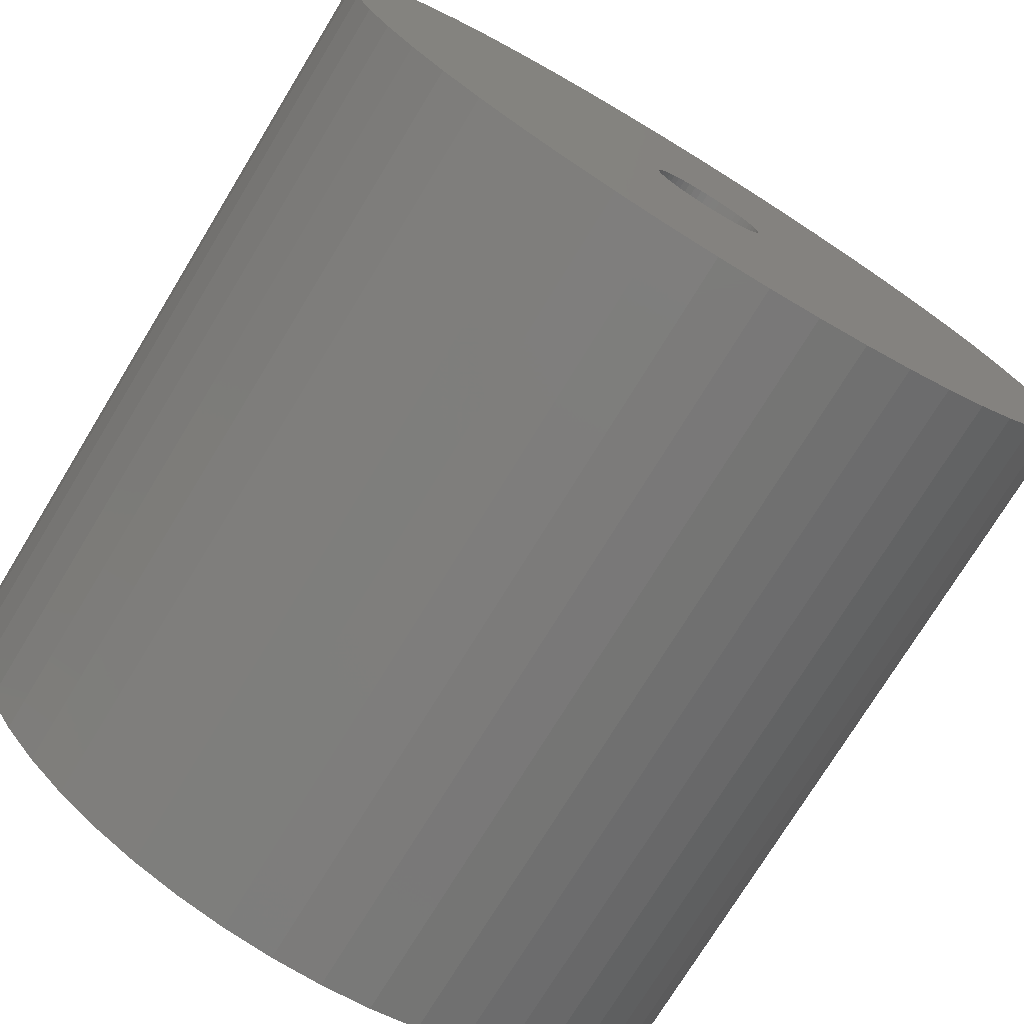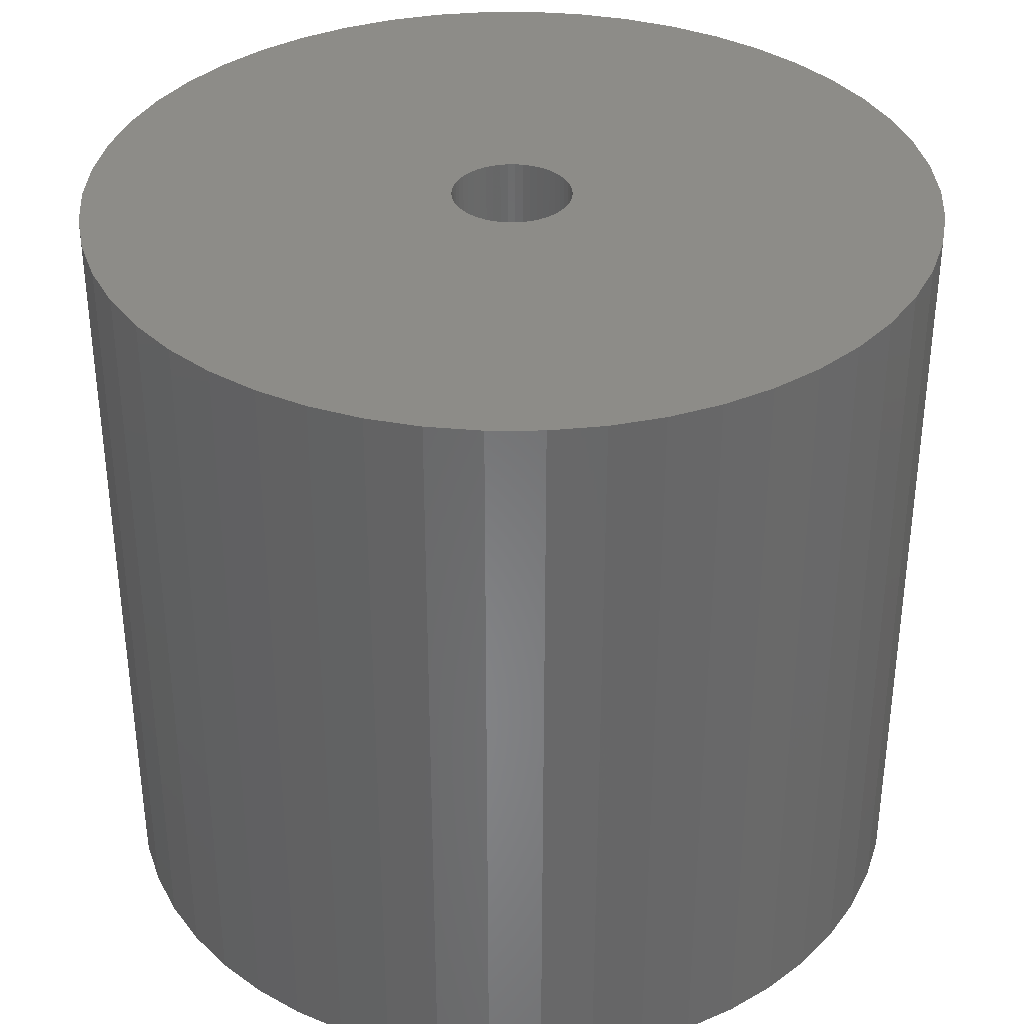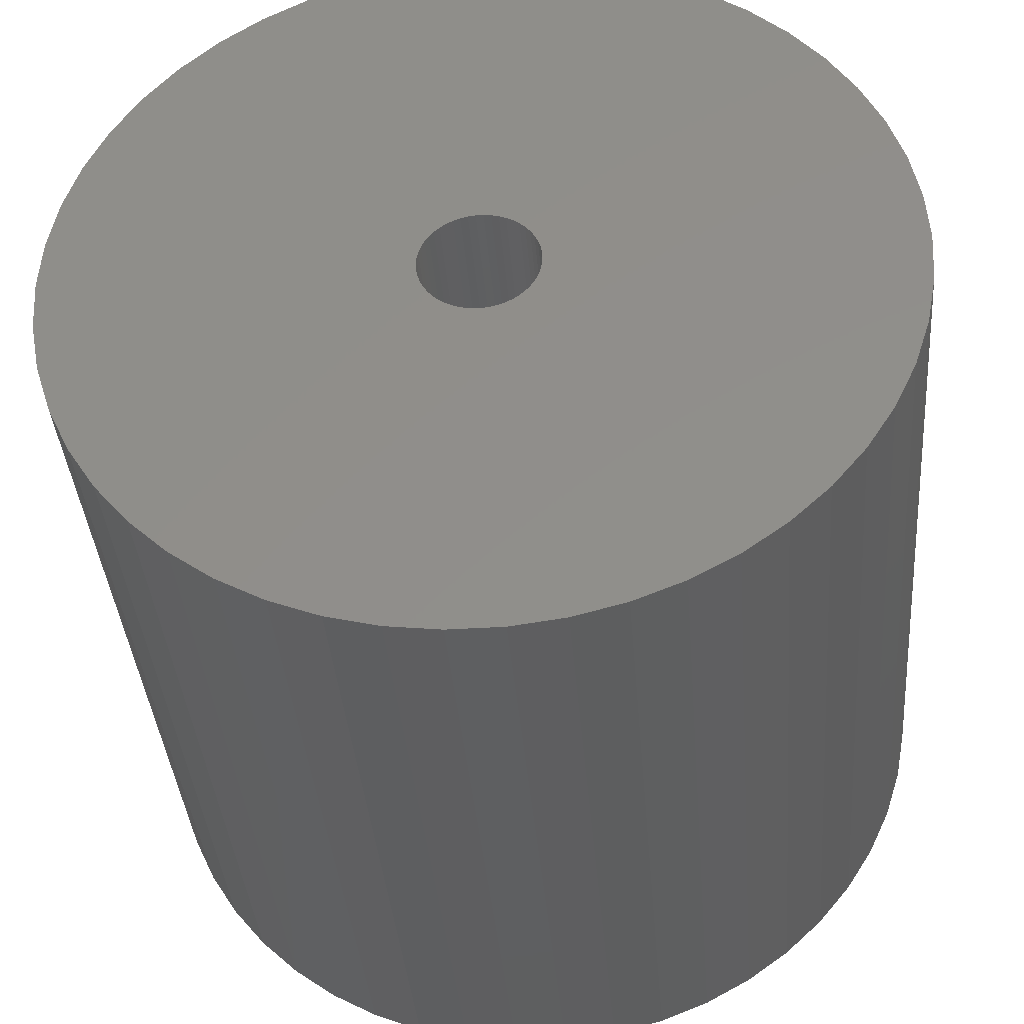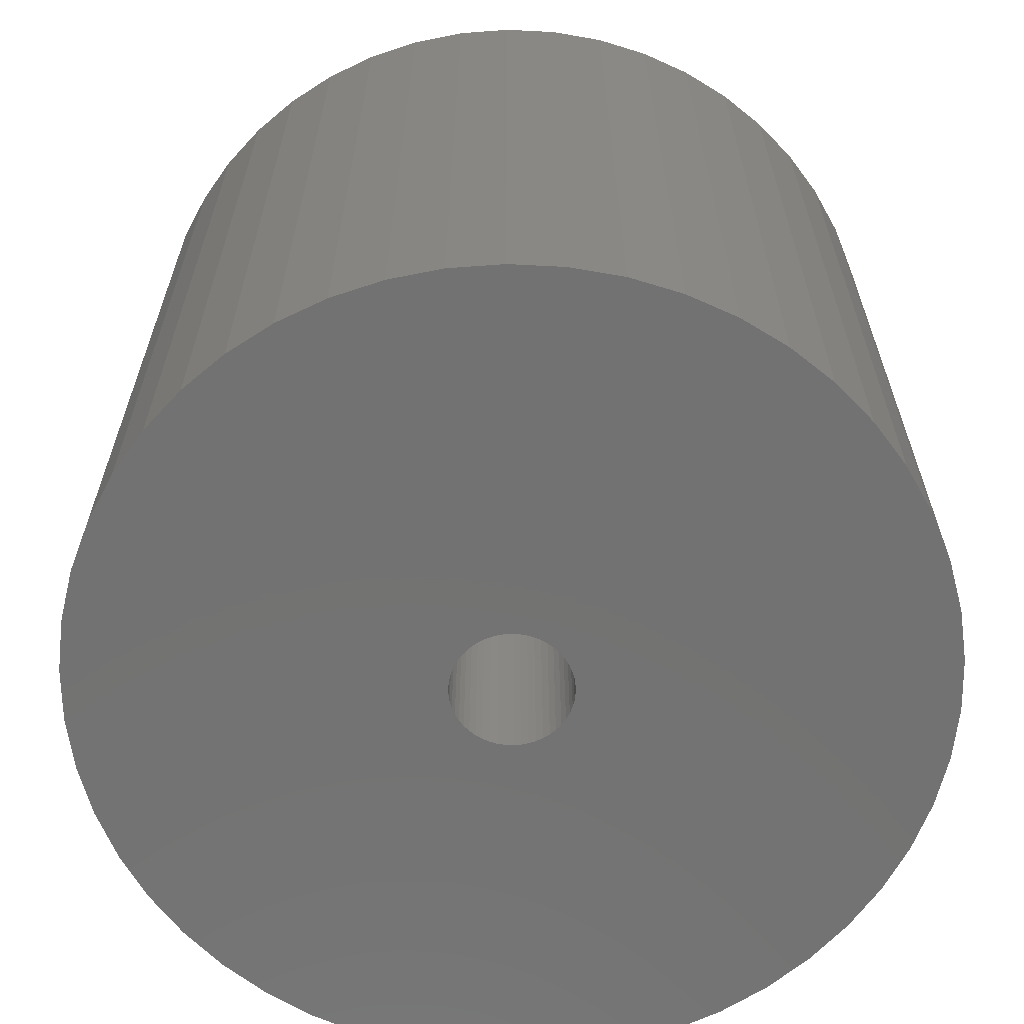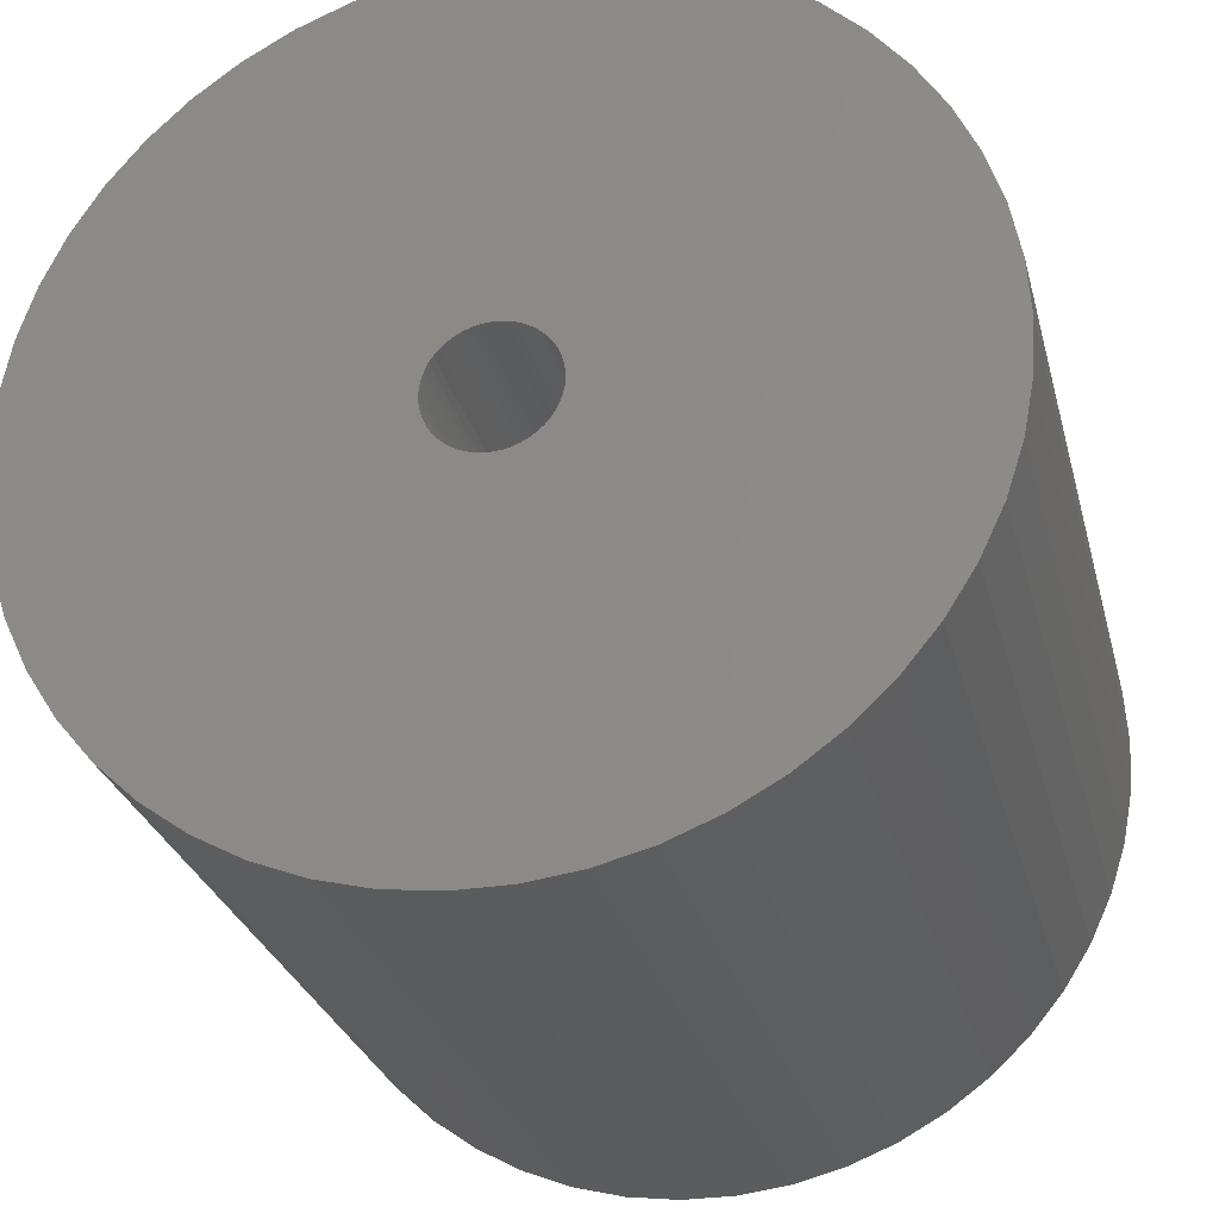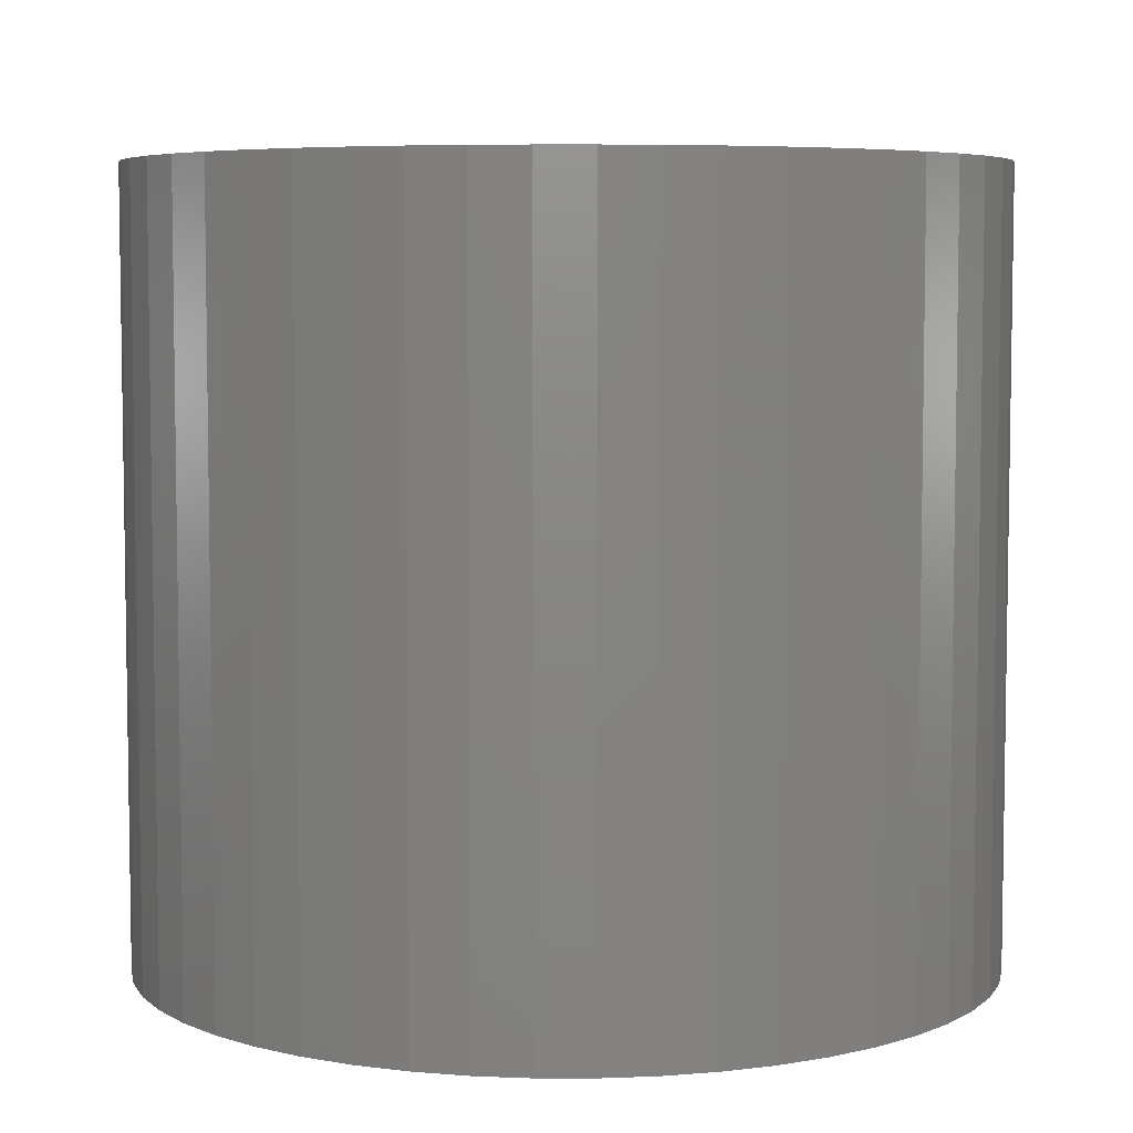
<metadata>
{"format":"stl","ext":"stl","renderer":"f3d","projection":"perspective","resolution":1024,"background":"white","views":[{"elev":-74.8,"azim":-31.4,"up":"+Y"},{"elev":35.5,"azim":-50.8,"up":"+Z"},{"elev":-37.8,"azim":-175.4,"up":"+Y"},{"elev":-64.4,"azim":-82.1,"up":"+Z"},{"elev":-27.7,"azim":-166.2,"up":"+Y"},{"elev":5.9,"azim":-79.0,"up":"+Z"}]}
</metadata>
<code>
# stl→obj: 200 verts, 400 faces
v 23 0 21
v 22.82 2.883 -21
v 22.82 2.883 21
v 23 0 -21
v -23 0 -21
v -22.82 2.883 21
v -22.82 2.883 -21
v -23 0 21
v 1.444 22.95 -21
v -1.444 22.95 21
v 1.444 22.95 21
v -1.444 22.95 -21
v 16.77 15.74 -21
v 14.66 17.72 21
v 16.77 15.74 21
v 14.66 17.72 -21
v -14.66 17.72 -21
v -16.77 15.74 21
v -14.66 17.72 21
v -16.77 15.74 -21
v -7.107 21.87 -21
v -9.793 20.81 21
v -7.107 21.87 21
v -9.793 20.81 -21
v 21.38 8.467 21
v 20.16 11.08 -21
v 20.16 11.08 21
v 21.38 8.467 -21
v 9.793 20.81 -21
v 7.107 21.87 21
v 9.793 20.81 21
v 7.107 21.87 -21
v 4.31 22.59 21
v 4.31 22.59 -21
v 12.32 19.42 21
v 12.32 19.42 -21
v -20.16 11.08 -21
v -18.61 13.52 21
v -18.61 13.52 -21
v -20.16 11.08 21
v -22.28 5.72 -21
v -21.38 8.467 21
v -21.38 8.467 -21
v -22.28 5.72 21
v -12.32 19.42 -21
v -12.32 19.42 21
v -4.31 22.59 21
v -4.31 22.59 -21
v 16.77 -15.74 21
v 18.61 -13.52 -21
v 18.61 -13.52 21
v 16.77 -15.74 -21
v 1.444 -22.95 -21
v 4.31 -22.59 21
v 1.444 -22.95 21
v 4.31 -22.59 -21
v 22.28 5.72 21
v 22.28 5.72 -21
v 18.61 13.52 21
v 18.61 13.52 -21
v 22.82 -2.883 21
v 22.82 -2.883 -21
v 12.32 -19.42 -21
v 14.66 -17.72 21
v 12.32 -19.42 21
v 14.66 -17.72 -21
v -12.32 -19.42 -21
v -9.793 -20.81 21
v -12.32 -19.42 21
v -9.793 -20.81 -21
v -21.38 -8.467 -21
v -22.28 -5.72 21
v -22.28 -5.72 -21
v -21.38 -8.467 21
v 7.107 -21.87 -21
v 9.793 -20.81 21
v 7.107 -21.87 21
v 9.793 -20.81 -21
v 3.25 0 21
v 3.224 0.4073 21
v 3.148 0.8082 21
v 3.224 -0.4073 21
v 3.022 1.196 21
v 22.28 -5.72 21
v 2.848 1.566 21
v 3.148 -0.8082 21
v 2.629 1.91 21
v 21.38 -8.467 21
v 2.369 2.225 21
v 3.022 -1.196 21
v 2.072 2.504 21
v 20.16 -11.08 21
v 1.741 2.744 21
v 2.848 -1.566 21
v 1.384 2.941 21
v 1.004 3.091 21
v 2.629 -1.91 21
v 0.609 3.192 21
v 0.2041 3.244 21
v -0.2041 3.244 21
v -0.609 3.192 21
v -1.004 3.091 21
v -1.384 2.941 21
v -1.741 2.744 21
v -2.072 2.504 21
v -2.369 2.225 21
v -2.629 1.91 21
v 2.369 -2.225 21
v 2.072 -2.504 21
v 1.741 -2.744 21
v 1.384 -2.941 21
v 1.004 -3.091 21
v 0.609 -3.192 21
v 0.2041 -3.244 21
v -0.2041 -3.244 21
v -1.444 -22.95 21
v -0.609 -3.192 21
v -4.31 -22.59 21
v -1.004 -3.091 21
v -7.107 -21.87 21
v -1.384 -2.941 21
v -1.741 -2.744 21
v -2.072 -2.504 21
v -14.66 -17.72 21
v -2.369 -2.225 21
v -16.77 -15.74 21
v -2.629 -1.91 21
v -18.61 -13.52 21
v -2.848 -1.566 21
v -20.16 -11.08 21
v -3.022 -1.196 21
v -3.148 -0.8082 21
v -3.224 -0.4073 21
v -22.82 -2.883 21
v -3.25 0 21
v -2.848 1.566 21
v -3.022 1.196 21
v -3.148 0.8082 21
v -3.224 0.4073 21
v 22.28 -5.72 -21
v 21.38 -8.467 -21
v 20.16 -11.08 -21
v -4.31 -22.59 -21
v -1.444 -22.95 -21
v -16.77 -15.74 -21
v -14.66 -17.72 -21
v -18.61 -13.52 -21
v -22.82 -2.883 -21
v -20.16 -11.08 -21
v 3.25 0 -21
v 3.224 -0.4073 -21
v 3.148 -0.8082 -21
v 3.224 0.4073 -21
v 3.022 -1.196 -21
v 2.848 -1.566 -21
v 3.148 0.8082 -21
v 2.629 -1.91 -21
v 2.369 -2.225 -21
v 3.022 1.196 -21
v 2.072 -2.504 -21
v 1.741 -2.744 -21
v 2.848 1.566 -21
v 1.384 -2.941 -21
v 1.004 -3.091 -21
v 2.629 1.91 -21
v 0.609 -3.192 -21
v 0.2041 -3.244 -21
v -0.2041 -3.244 -21
v -0.609 -3.192 -21
v -1.004 -3.091 -21
v -7.107 -21.87 -21
v -1.384 -2.941 -21
v -1.741 -2.744 -21
v -2.072 -2.504 -21
v -2.369 -2.225 -21
v -2.629 -1.91 -21
v 2.369 2.225 -21
v 2.072 2.504 -21
v 1.741 2.744 -21
v 1.384 2.941 -21
v 1.004 3.091 -21
v 0.609 3.192 -21
v 0.2041 3.244 -21
v -0.2041 3.244 -21
v -0.609 3.192 -21
v -1.004 3.091 -21
v -1.384 2.941 -21
v -1.741 2.744 -21
v -2.072 2.504 -21
v -2.369 2.225 -21
v -2.629 1.91 -21
v -2.848 1.566 -21
v -3.022 1.196 -21
v -3.148 0.8082 -21
v -3.224 0.4073 -21
v -3.25 0 -21
v -2.848 -1.566 -21
v -3.022 -1.196 -21
v -3.148 -0.8082 -21
v -3.224 -0.4073 -21
f 1 2 3
f 2 1 4
f 5 6 7
f 6 5 8
f 9 10 11
f 10 9 12
f 13 14 15
f 14 13 16
f 17 18 19
f 18 17 20
f 21 22 23
f 22 21 24
f 25 26 27
f 26 25 28
f 29 30 31
f 30 29 32
f 32 33 30
f 33 32 34
f 16 35 14
f 35 16 36
f 37 38 39
f 38 37 40
f 39 18 20
f 18 39 38
f 41 42 43
f 42 41 44
f 45 19 46
f 19 45 17
f 12 47 10
f 47 12 48
f 49 50 51
f 50 49 52
f 53 54 55
f 54 53 56
f 57 28 25
f 28 57 58
f 3 58 57
f 58 3 2
f 59 13 15
f 13 59 60
f 27 60 59
f 60 27 26
f 34 11 33
f 11 34 9
f 36 31 35
f 31 36 29
f 43 40 37
f 40 43 42
f 61 4 1
f 4 61 62
f 63 64 65
f 64 63 66
f 67 68 69
f 68 67 70
f 71 72 73
f 72 71 74
f 66 49 64
f 49 66 52
f 75 76 77
f 76 75 78
f 56 77 54
f 77 56 75
f 79 1 3
f 80 3 57
f 1 79 61
f 81 57 25
f 82 61 79
f 83 25 27
f 61 82 84
f 85 27 59
f 86 84 82
f 87 59 15
f 84 86 88
f 89 15 14
f 90 88 86
f 91 14 35
f 88 90 92
f 93 35 31
f 94 92 90
f 95 31 30
f 92 94 51
f 96 30 33
f 97 51 94
f 51 97 49
f 3 80 79
f 57 81 80
f 25 83 81
f 27 85 83
f 59 87 85
f 15 89 87
f 14 91 89
f 35 93 91
f 98 33 11
f 31 95 93
f 30 96 95
f 33 98 96
f 11 99 98
f 11 100 99
f 10 100 11
f 100 10 101
f 47 101 10
f 101 47 102
f 23 102 47
f 102 23 103
f 22 103 23
f 103 22 104
f 46 104 22
f 104 46 105
f 19 105 46
f 105 19 106
f 106 18 107
f 18 106 19
f 108 49 97
f 49 108 64
f 109 64 108
f 64 109 65
f 110 65 109
f 65 110 76
f 111 76 110
f 76 111 77
f 112 77 111
f 77 112 54
f 113 54 112
f 54 113 55
f 114 55 113
f 115 55 114
f 116 115 117
f 118 117 119
f 120 119 121
f 115 116 55
f 68 121 122
f 69 122 123
f 124 123 125
f 126 125 127
f 128 127 129
f 130 129 131
f 74 131 132
f 72 132 133
f 117 118 116
f 134 133 135
f 38 107 18
f 107 38 136
f 119 120 118
f 40 136 38
f 121 68 120
f 136 40 137
f 122 69 68
f 42 137 40
f 123 124 69
f 137 42 138
f 125 126 124
f 44 138 42
f 127 128 126
f 138 44 139
f 129 130 128
f 6 139 44
f 131 74 130
f 139 6 135
f 132 72 74
f 8 135 6
f 133 134 72
f 135 8 134
f 7 44 41
f 44 7 6
f 24 46 22
f 46 24 45
f 48 23 47
f 23 48 21
f 88 140 84
f 140 88 141
f 84 62 61
f 62 84 140
f 92 141 88
f 141 92 142
f 51 142 92
f 142 51 50
f 143 116 118
f 116 143 144
f 145 124 126
f 124 145 146
f 145 128 147
f 128 145 126
f 148 8 5
f 8 148 134
f 78 65 76
f 65 78 63
f 144 55 116
f 55 144 53
f 146 69 124
f 69 146 67
f 147 130 149
f 130 147 128
f 149 74 71
f 74 149 130
f 150 4 62
f 151 62 140
f 4 150 2
f 152 140 141
f 153 2 150
f 154 141 142
f 2 153 58
f 155 142 50
f 156 58 153
f 157 50 52
f 58 156 28
f 158 52 66
f 159 28 156
f 160 66 63
f 28 159 26
f 161 63 78
f 162 26 159
f 163 78 75
f 26 162 60
f 164 75 56
f 165 60 162
f 60 165 13
f 62 151 150
f 140 152 151
f 141 154 152
f 142 155 154
f 50 157 155
f 52 158 157
f 66 160 158
f 63 161 160
f 166 56 53
f 78 163 161
f 75 164 163
f 56 166 164
f 53 167 166
f 53 168 167
f 144 168 53
f 168 144 169
f 143 169 144
f 169 143 170
f 171 170 143
f 170 171 172
f 70 172 171
f 172 70 173
f 67 173 70
f 173 67 174
f 146 174 67
f 174 146 175
f 175 145 176
f 145 175 146
f 177 13 165
f 13 177 16
f 178 16 177
f 16 178 36
f 179 36 178
f 36 179 29
f 180 29 179
f 29 180 32
f 181 32 180
f 32 181 34
f 182 34 181
f 34 182 9
f 183 9 182
f 184 9 183
f 12 184 185
f 48 185 186
f 21 186 187
f 184 12 9
f 24 187 188
f 45 188 189
f 17 189 190
f 20 190 191
f 39 191 192
f 37 192 193
f 43 193 194
f 41 194 195
f 185 48 12
f 7 195 196
f 147 176 145
f 176 147 197
f 186 21 48
f 149 197 147
f 187 24 21
f 197 149 198
f 188 45 24
f 71 198 149
f 189 17 45
f 198 71 199
f 190 20 17
f 73 199 71
f 191 39 20
f 199 73 200
f 192 37 39
f 148 200 73
f 193 43 37
f 200 148 196
f 194 41 43
f 5 196 148
f 195 7 41
f 196 5 7
f 73 134 148
f 134 73 72
f 171 118 120
f 118 171 143
f 70 120 68
f 120 70 171
f 159 85 162
f 85 159 83
f 138 193 137
f 193 138 194
f 162 87 165
f 87 162 85
f 182 96 98
f 96 182 181
f 181 95 96
f 95 181 180
f 187 102 103
f 102 187 186
f 137 192 136
f 192 137 193
f 151 79 150
f 79 151 82
f 161 111 110
f 111 161 163
f 183 98 99
f 98 183 182
f 179 91 93
f 91 179 178
f 107 190 106
f 190 107 191
f 188 103 104
f 103 188 187
f 185 100 101
f 100 185 184
f 189 104 105
f 104 189 188
f 150 80 153
f 80 150 79
f 160 110 109
f 110 160 161
f 154 86 152
f 86 154 90
f 169 119 117
f 119 169 170
f 156 83 159
f 83 156 81
f 178 89 91
f 89 178 177
f 184 99 100
f 99 184 183
f 180 93 95
f 93 180 179
f 135 195 139
f 195 135 196
f 139 194 138
f 194 139 195
f 136 191 107
f 191 136 192
f 186 101 102
f 101 186 185
f 190 105 106
f 105 190 189
f 152 82 151
f 82 152 86
f 157 94 155
f 94 157 97
f 155 90 154
f 90 155 94
f 166 114 113
f 114 166 167
f 153 81 156
f 81 153 80
f 165 89 177
f 89 165 87
f 168 117 115
f 117 168 169
f 133 196 135
f 196 133 200
f 131 199 132
f 199 131 198
f 125 176 127
f 176 125 175
f 158 109 108
f 109 158 160
f 173 123 122
f 123 173 174
f 167 115 114
f 115 167 168
f 132 200 133
f 200 132 199
f 174 125 123
f 125 174 175
f 129 198 131
f 198 129 197
f 164 113 112
f 113 164 166
f 163 112 111
f 112 163 164
f 158 97 157
f 97 158 108
f 172 122 121
f 122 172 173
f 170 121 119
f 121 170 172
f 127 197 129
f 197 127 176

</code>
